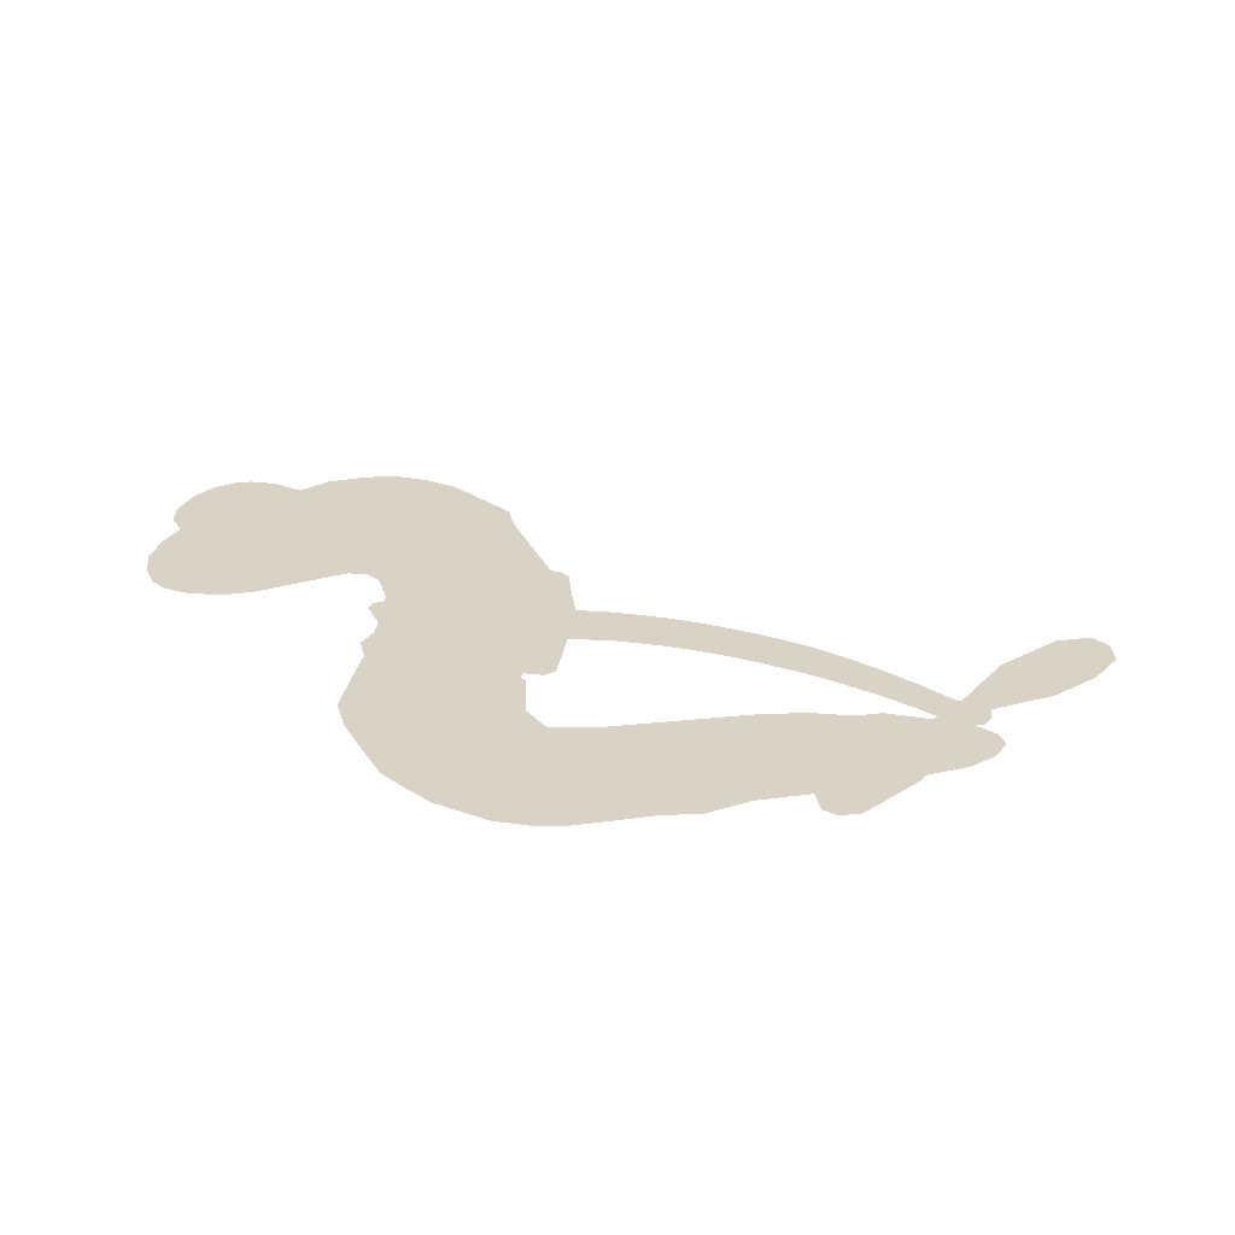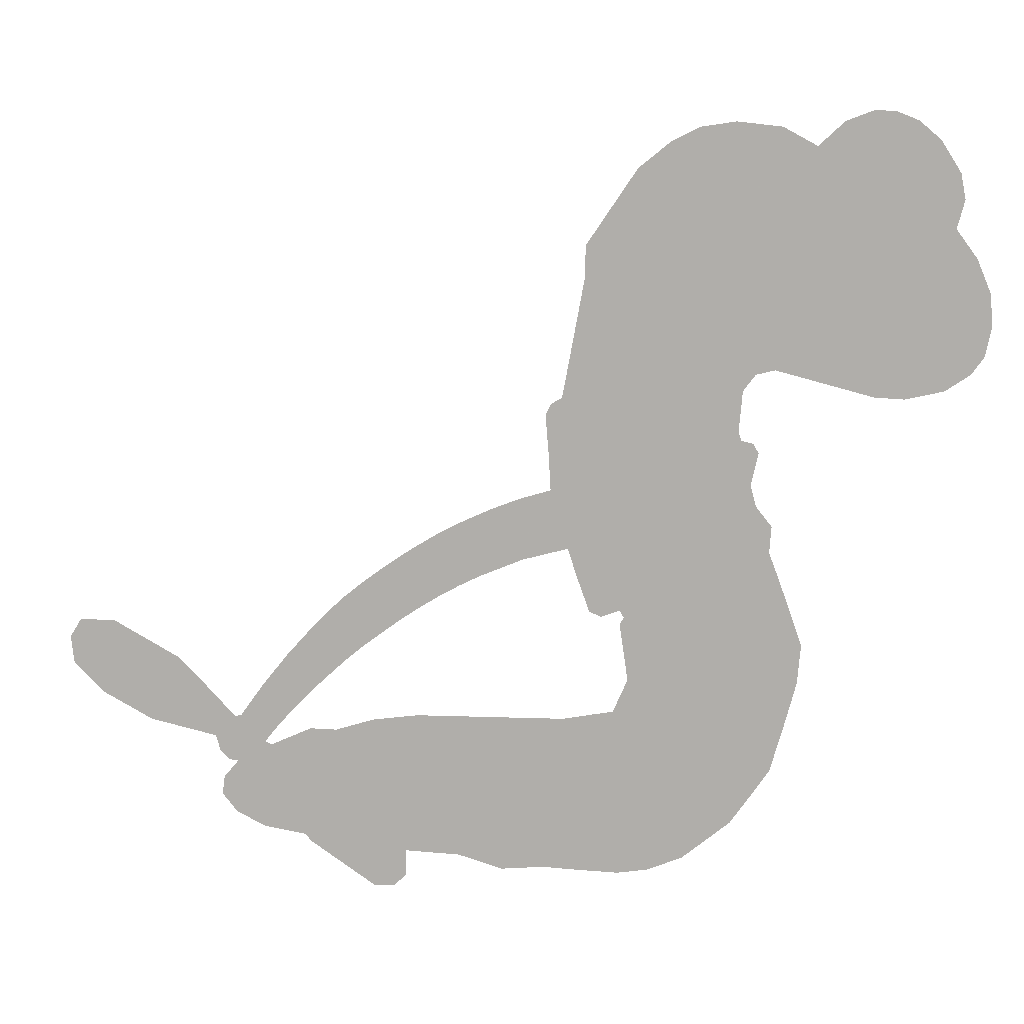
<metadata>
{"format":"obj","ext":"obj","renderer":"f3d","projection":"perspective","resolution":1024,"background":"white","views":[{"elev":27.8,"azim":-10.2,"up":"+Z"},{"elev":9.7,"azim":-171.0,"up":"+Y"}]}
</metadata>
<code>
v -452.1 47.09 0
v -450.1 51.92 0
v -447.1 56.1 0
v -448.2 60.16 0
v -447.5 63.85 0
v -444.6 68.47 0
v -441.5 71.14 0
v -438.3 72.45 0
v -435.3 72.56 0
v -431.3 71.06 0
v -427.5 67.57 0
v -422.6 70.25 0
v -416.1 70.98 0
v -410.8 70.21 0
v -406.9 68.25 0
v -402.1 64.38 0
v -394.6 53.32 0
v -394.6 48.9 0
v -391.3 31.22 0
v -389.6 30.24 0
v -388.8 28.57 0
v -389.6 17.51 0
v -357.9 0.1443 0
v -342.1 -18.33 0
v -341.2 -18.64 0
v -332.5 -9.763 0
v -322.5 -4.335 0
v -317.1 -4.227 0
v -315.3 -7.06 0
v -315.8 -11.11 0
v -320.5 -15.66 0
v -328 -19.61 0
v -338 -21.77 0
v -338.7 -24.06 0
v -340.2 -25.47 0
v -344 -25.6 0
v -347.2 -30.91 0
v -352.7 -37.79 0
v -362.6 -44.31 0
v -365.7 -44.16 0
v -367.5 -42.39 0
v -367.5 -38.3 0
v -365.4 -34.7 0
v -358.8 -28.45 0
v -345.8 -22.34 0
v -392.2 8.855 0
v -395.4 -0.4815 0
v -397.2 -1.255 0
v -399.9 -0.197 0
v -400.5 -1.208 0
v -400 -2.364 0
v -401.2 -10.7 0
v -399 -15.57 0
v -391.6 -16.97 0
v -369.5 -17.32 0
v -362.7 -18.26 0
v -356.9 -20.09 0
v -352.9 -20.03 0
v -341.9 -25.07 0
v -339.3 -28.2 0
v -338.9 -30.91 0
v -341.2 -33.66 0
v -345.6 -35.78 0
v -362.4 -38.42 0
v -375.7 -38.85 0
v -382.3 -40.73 0
v -388.5 -40.11 0
v -399.9 -40.45 0
v -404.4 -39.72 0
v -409.5 -37.59 0
v -416.6 -31.87 0
v -422.3 -23.69 0
v -426.1 -10.06 0
v -426.6 -4.578 0
v -421.7 9.075 0
v -422 12.96 0
v -419.7 15.88 0
v -418.9 18.97 0
v -419.9 23.69 0
v -419.1 25.05 0
v -417.4 25.47 0
v -417 26.77 0
v -417.5 32.66 0
v -419.3 35.06 0
v -422.1 35.76 0
v -436.2 32.1 0
v -440.6 31.89 0
v -446.1 33.15 0
v -449.7 35.59 0
v -451.5 38.13 0
v -452.4 42.48 0
v -366.8 -2.78 0
v -342.2 -20.11 0
v -414.9 25.35 0
v -402.1 0.3996 0
v -400.6 -6.535 0
v -417.8 23.34 0
v -392 28.11 0
v -393.7 4.176 0
v -355.7 -11.79 0
v -340 -20.58 0
v -350.5 -16.85 0
v -348.1 -19.53 0
v -419.4 21.34 0
v -400.4 2.567 0
v -336.8 -14.13 0
v -341.6 -22.93 0
v -337.4 -17.83 0
v -342.7 -30.05 0
v -364 -40.67 0
v -413.5 29.74 0
v -402.4 -2.672 0
v -416.6 20.76 0
v -446.1 40.04 0
v -436.6 67.25 0
v -419.5 40.27 0
v -389.3 23.06 0
v -397.5 1.758 0
v -349.4 -8.7 0
v -345.6 -13.42 0
v -405.2 4.545 0
v -397.2 31.01 0
v -415 16.37 0
v -414.2 37.09 0
v -397.9 6.364 0
v -345.1 -19.14 0
v -407.8 -0.5884 0
v -346.9 -16.42 0
v -349.1 -13.67 0
v -417.2 11.46 0
v -354.8 -27.07 0
v -352.4 -25.38 0
v -319.7 -7.815 0
v -333 -20.67 0
v -357.6 -41.05 0
v -441.3 60.81 0
v -353 -14.25 0
v -354.8 -23.28 0
v -348.2 -25.87 0
v -361.5 -25.29 0
v -347.4 -22.54 0
v -350.9 -25.13 0
v -412.3 62.27 0
v -400.9 -32.27 0
v -448 44.45 0
v -438.7 39.07 0
v -440.7 67.09 0
v -406.4 24.97 0
v -407.8 -7.777 0
v -327.5 -7.046 0
v -333.5 -16.55 0
v -444.6 58.95 0
v -440.8 53.13 0
v -441.3 56.95 0
v -434.2 55.96 0
v -437.4 58.89 0
v -354 -37.07 0
v -346.6 -27.27 0
v -410.4 66.03 0
v -402.4 51 0
v -401.6 -36.5 0
v -438.5 35.2 0
v -429.2 33.93 0
v -442.8 36.93 0
v -410.6 26.35 0
v -404 -8.246 0
v -406.6 -13.9 0
v -437.8 55.27 0
v -435.5 48.98 0
v -431.5 62.13 0
v -437.7 63.14 0
v -415.3 66.13 0
v -406.9 61.93 0
v -398.2 51.06 0
v -394.2 -40.32 0
v -406.1 -33.56 0
v -411.8 21.62 0
v -406 33.06 0
v -433.9 59.51 0
v -428.8 57.25 0
v -398.4 58.85 0
v -413.7 33.43 0
v -398.1 -34.88 0
v -394.4 -28.87 0
v -409.3 30.35 0
v -400.4 54.91 0
v -392.9 40.05 0
v -410.2 34.82 0
v -403.2 58.83 0
v -408.2 43.01 0
v -400.2 43.52 0
v -410.4 39.2 0
v -398.1 47.01 0
v -404.8 38.54 0
v -414.4 44.06 0
v -393.7 44.47 0
v -413.6 40.6 0
v -396.6 41.65 0
v -400.3 39.01 0
v -396.3 37.32 0
v -399.8 34.58 0
v -392.1 35.63 0
v -402 30.18 0
v -395.2 33.96 0
v -417.4 37.72 0
v -405.3 1.34 0
v -408.5 2.959 0
v -409.6 9.485 0
v -414.5 -0.00413 0
v -319.7 -11.78 0
v -323.8 -9.769 0
v -328.2 -11.77 0
v -441.7 44.6 0
v -442.3 40.77 0
v -398.2 21.13 0
v -445.3 51.64 0
v -426.5 41.26 0
v -402.7 -14.33 0
v -405.4 -21.07 0
v -402.1 -18.43 0
v -405.7 -17.43 0
v -412.4 -17.34 0
v -409 -19.47 0
v -399.6 -24.61 0
v -414.3 -24.39 0
v -401.9 -21.94 0
v -404.9 -26.76 0
v -397.1 -20.18 0
v -412.4 -21.16 0
v -424.3 -16.89 0
v -409.5 -25.14 0
v -431.9 66.6 0
v -434.4 64.14 0
v -419 68.06 0
v -423.1 65.4 0
v -419 63.57 0
v -423.3 59.47 0
v -404.5 66.32 0
v -407.4 65.14 0
v -406.2 -36.88 0
v -411.3 -32.6 0
v -430.4 51.66 0
v -400.2 61.61 0
v -410.1 54.26 0
v -412.9 12.48 0
v -414.2 7.767 0
v -406.1 16.46 0
v -410.6 16.34 0
v -408.3 13.19 0
v -404.3 9.772 0
v -419 -6.628 0
v -331.5 -13.35 0
v -328.4 -15.69 0
v -324.3 -17.63 0
v -324 -13.71 0
v -444.9 43.22 0
v -444.9 47.44 0
v -440.8 48.81 0
v -393.3 20.65 0
v -398.8 26.17 0
v -443.9 54.76 0
v -423.2 39.38 0
v -422.5 44.42 0
v -425.6 34.84 0
v -433.5 37.39 0
v -428.3 37.77 0
v -431.2 41.48 0
v -428.6 46.4 0
v -404.2 -30.41 0
v -400.8 -28.35 0
v -408.4 -29.29 0
v -412.6 -28.44 0
v -394.9 -24.24 0
v -380.6 -17.15 0
v -393.3 -20.63 0
v -390.6 -24.03 0
v -386.1 -17.06 0
v -389.9 -28.51 0
v -391.9 -32.33 0
v -382.7 -24.92 0
v -389.3 -20.19 0
v -395.5 -32.3 0
v -390 -36.15 0
v -386.8 -25.66 0
v -385.2 -21.35 0
v -385 -36.5 0
v -381.2 -21.15 0
v -383.8 -30.74 0
v -375.3 -25.64 0
v -387.8 -32.02 0
v -375 -17.23 0
v -378.9 -24.23 0
v -380.2 -28.41 0
v -375.7 -21.42 0
v -379.1 -34.15 0
v -370.3 -23 0
v -395.3 -16.25 0
v -427 63.03 0
v -431.1 54.88 0
v -433.7 52.58 0
v -427.8 53.96 0
v -425.3 56.53 0
v -426.6 50.02 0
v -419.1 54.43 0
v -424.2 52.94 0
v -422.2 48.91 0
v -418.3 46.44 0
v -417.7 43.12 0
v -413.7 49.74 0
v -418.5 50.46 0
v -407.4 57.6 0
v -411.5 58.2 0
v -405.9 53.56 0
v -416.4 59.31 0
v -414.6 54.93 0
v -408.7 49.52 0
v -410.9 5.871 0
v -414.2 3.881 0
v -424.2 2.252 0
v -418.4 5.804 0
v -423 5.676 0
v -420.7 2.888 0
v -421.7 -2.235 0
v -406.8 7.517 0
v -401.8 6.651 0
v -399.6 10.85 0
v -423.2 -7.016 0
v -416.9 -19.16 0
v -448.5 48.46 0
v -392.9 24.42 0
v -402.7 26.35 0
v -405.7 28.88 0
v -403 21.57 0
v -395.6 27.78 0
v -432.7 33.02 0
v -425.8 44.53 0
v -431.8 48.23 0
v -434.5 44.55 0
v -438.1 45.98 0
v -381.3 -37.15 0
v -375.8 -30.56 0
v -426.6 59.74 0
v -419.8 60.11 0
v -411.3 46.54 0
v -417.6 -2.66 0
v -413.3 -6.415 0
v -425.4 -1.165 0
v -395.9 9.678 0
v -392.9 13.73 0
v -402.7 13.83 0
v -397.7 15.73 0
v -396.2 23.9 0
v -407.4 20.65 0
v -435.3 40.79 0
v -375 -34.69 0
v -369 -38.63 0
v -368.4 -31.21 0
v -372.3 -38.73 0
v -370.8 -34.84 0
v -366.5 -35.1 0
v -372.1 -31.35 0
v -370.4 -27.35 0
v -362.8 -30.83 0
v -366.2 -25.25 0
v -363.8 -22.07 0
v -360.1 -21.86 0
v -366.1 -17.79 0
v -379.1 4.381 0
v -372.6 10.49 0
v -394.2 17.13 0
v -401.4 17.78 0
v -362.8 -34.63 0
v -357.5 -32.69 0
v -358.2 -37.74 0
v -350.8 -30.28 0
v -367.2 -21.15 0
v -385.5 7.038 0
v -354.4 -30.73 0
v -349.8 -36.42 0
v -352.2 -33.66 0
v -348.1 -33 0
v -380.8 14.48 0
v -389.5 14.26 0
v -385.1 16.17 0
v -360.6 -36.72 0
v -356.6 -37.22 0
v -353.8 -31.86 0
v -362.1 -31.58 0
v -358.1 -33.19 0
v -443.5 64.18 0
v -406.1 -4.157 0
v -410.2 -3.907 0
v -404.2 42.55 0
v -403.1 46.74 0
v -403.3 35.34 0
v -419.4 -27.8 0
v -418.3 -23.94 0
v -372.3 -19.83 0
v -420.6 -12.36 0
v -416.2 -14.34 0
v -411.5 -12.19 0
v -417.1 -10.29 0
v -408.4 -11.06 0
v -413.8 -9.753 0
v -365.7 -28.81 0
v -358.8 -28.6 0
v -357.9 -25.11 0
v -384.3 11.6 0
v -388.9 7.93 0
v -381.3 8.224 0
v -376.7 12.61 0
v -372.8 1.086 0
v -376.9 8.269 0
v -375.9 2.814 0
v -365 5.608 0
v -372.3 5.792 0
v -368.6 2.923 0
v -368.7 8.124 0
v -369.8 -0.7822 0
v -349.9 -34.34 0
v -350.8 -29.14 0
v -355.6 -26.92 0
v -406.8 46.41 0
v -425.2 -13.47 0
v -420.2 -16.56 0
v -423.3 -20.3 0
v -419.9 -20.81 0
v -387.7 11.32 0
v -353.5 -4.146 0
v -353.5 -8.261 0
v -361.1 -7.04 0
v -358.3 -9.346 0
v -357.4 -5.371 0
v -360.8 -2.825 0
v -361.3 2.947 0
v -364.9 0.9714 0
v -393.7 -35.57 0
v -397.1 -38.26 0
f 112 206 391
f 186 160 174
f 75 130 76
f 203 122 201
f 105 121 206
f 45 107 93
f 51 50 112
f 123 78 77
f 89 88 114
f 125 118 99
f 1 91 145
f 162 164 87
f 25 108 106
f 43 42 110
f 80 79 97
f 126 93 24
f 58 138 142
f 179 299 180
f 128 129 102
f 105 125 325
f 52 166 167
f 143 159 172
f 240 176 70
f 142 138 131
f 176 240 161
f 223 231 219
f 59 158 109
f 95 112 50
f 117 21 98
f 113 94 97
f 97 104 113
f 104 78 113
f 349 383 22
f 166 112 391
f 105 95 49
f 74 73 327
f 51 112 96
f 82 94 111
f 107 34 101
f 52 218 53
f 323 345 322
f 203 260 122
f 90 89 114
f 167 221 218
f 145 256 257
f 91 90 114
f 298 232 170
f 98 19 334
f 282 183 437
f 77 76 130
f 4 3 152
f 152 5 4
f 56 365 366
f 45 126 103
f 115 9 8
f 8 7 147
f 45 139 36
f 106 151 252
f 147 7 6
f 381 158 375
f 114 145 91
f 246 208 245
f 136 154 156
f 10 9 115
f 19 122 334
f 205 83 124
f 17 174 18
f 84 205 116
f 165 111 94
f 182 83 111
f 162 146 164
f 239 15 159
f 206 207 127
f 129 137 102
f 236 234 235
f 350 250 326
f 172 159 14
f 180 302 342
f 126 45 93
f 322 318 320
f 239 238 15
f 211 150 212
f 5 152 390
f 136 152 154
f 25 93 101
f 31 30 210
f 107 45 36
f 124 192 197
f 161 183 144
f 119 430 137
f 120 119 129
f 296 364 376
f 359 361 355
f 287 274 285
f 363 373 406
f 276 285 281
f 50 49 95
f 53 218 220
f 275 54 297
f 49 48 118
f 126 128 103
f 274 287 294
f 58 57 138
f 78 123 113
f 407 406 131
f 118 105 49
f 375 158 142
f 68 161 69
f 61 109 62
f 421 139 132
f 109 60 59
f 166 52 96
f 423 394 160
f 60 109 61
f 348 349 351
f 85 84 116
f 141 58 142
f 162 87 86
f 43 110 385
f 134 32 151
f 386 385 135
f 110 42 41
f 110 135 385
f 102 103 128
f 57 366 407
f 40 110 41
f 40 39 110
f 421 387 420
f 119 137 129
f 141 158 59
f 37 36 139
f 105 206 95
f 47 118 48
f 94 81 97
f 95 206 112
f 430 433 432
f 432 100 430
f 413 416 369
f 82 81 94
f 177 165 94
f 98 20 19
f 98 21 20
f 97 79 104
f 63 62 109
f 108 151 106
f 117 330 259
f 210 133 211
f 93 107 101
f 83 82 111
f 259 22 117
f 348 99 46
f 47 99 118
f 24 93 25
f 132 139 45
f 35 34 107
f 126 24 128
f 101 34 33
f 118 125 105
f 130 123 77
f 115 8 147
f 128 24 120
f 108 101 33
f 27 133 28
f 108 33 134
f 255 253 254
f 185 111 165
f 28 133 29
f 133 30 29
f 129 128 120
f 110 39 135
f 159 15 14
f 145 114 256
f 193 160 394
f 101 108 25
f 389 388 385
f 36 35 107
f 168 154 153
f 81 80 97
f 372 373 363
f 151 108 134
f 214 114 164
f 145 257 329
f 163 265 335
f 179 233 171
f 390 6 5
f 147 390 171
f 113 123 177
f 177 123 248
f 209 346 392
f 397 396 225
f 261 154 152
f 27 150 211
f 253 252 151
f 152 136 390
f 3 2 216
f 168 169 300
f 261 152 3
f 168 156 154
f 261 153 154
f 234 236 172
f 179 156 155
f 147 171 115
f 64 374 372
f 375 380 381
f 141 142 158
f 142 131 375
f 172 14 13
f 143 173 239
f 308 205 197
f 196 198 187
f 283 175 67
f 161 144 176
f 264 266 163
f 214 146 213
f 85 262 264
f 262 85 116
f 114 88 164
f 87 164 88
f 177 94 113
f 332 148 331
f 112 166 96
f 166 149 403
f 346 209 345
f 223 219 221
f 169 168 153
f 155 156 168
f 265 162 86
f 162 265 146
f 179 180 170
f 11 10 232
f 136 156 171
f 171 156 179
f 12 234 13
f 172 13 234
f 173 311 189
f 189 311 313
f 16 173 189
f 200 198 199
f 288 280 284
f 183 282 144
f 270 184 224
f 70 176 241
f 245 248 123
f 148 165 177
f 188 194 192
f 188 182 185
f 179 155 299
f 179 170 233
f 299 300 242
f 301 302 180
f 188 192 124
f 17 181 186
f 83 182 124
f 438 161 68
f 437 283 279
f 288 290 286
f 220 226 228
f 332 165 148
f 188 185 178
f 17 186 174
f 189 186 181
f 174 193 18
f 185 182 111
f 202 187 200
f 182 188 124
f 16 189 243
f 311 173 312
f 189 313 186
f 194 190 192
f 18 193 196
f 194 188 178
f 190 195 197
f 160 193 174
f 198 196 193
f 122 204 201
f 393 194 199
f 160 313 316
f 304 314 343
f 190 197 192
f 198 193 191
f 197 195 308
f 199 191 393
f 198 191 199
f 395 194 178
f 198 200 187
f 201 200 199
f 204 19 202
f 395 199 194
f 201 395 203
f 332 178 185
f 204 202 200
f 260 331 333
f 201 204 200
f 19 204 122
f 83 205 84
f 197 205 124
f 207 206 121
f 206 127 391
f 324 317 207
f 130 320 246
f 250 350 249
f 123 130 245
f 127 207 209
f 207 121 324
f 30 133 210
f 133 27 211
f 150 26 212
f 210 211 255
f 252 212 26
f 253 255 212
f 146 354 339
f 258 153 216
f 146 214 164
f 256 214 213
f 353 247 333
f 348 46 349
f 2 1 329
f 216 257 258
f 307 263 308
f 354 267 338
f 52 167 218
f 221 220 218
f 221 167 223
f 269 270 227
f 219 226 220
f 53 220 228
f 167 222 223
f 219 220 221
f 402 400 404
f 328 225 229
f 222 229 223
f 269 227 271
f 226 227 224
f 224 273 228
f 397 72 396
f 71 70 241
f 227 226 219
f 226 224 228
f 223 229 231
f 144 269 176
f 273 224 184
f 297 53 228
f 399 251 327
f 231 229 225
f 400 402 399
f 426 427 425
f 71 241 272
f 219 231 227
f 10 115 232
f 233 115 171
f 170 232 233
f 115 233 232
f 11 235 12
f 234 12 235
f 11 232 298
f 236 143 172
f 235 11 298
f 235 237 343
f 299 301 180
f 237 302 304
f 143 239 159
f 173 16 238
f 173 238 239
f 70 69 240
f 161 240 69
f 176 269 271
f 271 231 272
f 338 268 337
f 262 263 217
f 314 312 143
f 189 181 243
f 316 313 244
f 246 245 130
f 249 248 245
f 319 322 321
f 318 207 317
f 250 249 208
f 215 260 333
f 249 245 208
f 248 247 353
f 250 208 324
f 247 248 249
f 325 250 324
f 325 326 250
f 230 399 424
f 400 222 401
f 106 252 26
f 253 151 32
f 255 254 31
f 212 252 253
f 210 255 31
f 253 32 254
f 212 255 211
f 214 256 114
f 257 256 213
f 257 213 258
f 216 2 329
f 339 258 213
f 169 153 258
f 330 117 98
f 326 351 350
f 331 260 203
f 259 330 352
f 3 216 261
f 153 261 216
f 263 262 116
f 266 264 262
f 310 304 305
f 301 242 303
f 265 266 267
f 266 262 217
f 267 266 217
f 265 163 266
f 268 267 217
f 268 338 267
f 263 336 217
f 268 303 337
f 270 269 144
f 227 231 271
f 270 144 282
f 227 270 224
f 272 231 225
f 176 271 241
f 272 225 396
f 241 271 272
f 184 278 276
f 228 273 275
f 276 284 285
f 285 274 277
f 273 276 275
f 284 276 278
f 184 276 273
f 54 275 281
f 175 283 437
f 276 281 275
f 279 184 282
f 278 184 279
f 437 279 282
f 290 288 284
f 376 398 296
f 277 54 281
f 282 184 270
f 438 183 161
f 66 286 67
f 67 286 283
f 279 290 278
f 284 280 285
f 285 280 287
f 277 281 285
f 340 65 295
f 278 290 284
f 292 287 280
f 294 287 292
f 340 286 66
f 341 293 295
f 292 280 293
f 358 359 355
f 279 283 290
f 286 290 283
f 293 280 288
f 291 294 398
f 294 292 289
f 295 293 288
f 289 292 293
f 294 289 296
f 294 291 274
f 340 288 286
f 293 341 289
f 361 362 341
f 365 376 364
f 342 170 180
f 275 297 228
f 237 235 298
f 300 299 155
f 301 299 242
f 168 300 155
f 337 300 169
f 242 337 303
f 342 302 237
f 305 301 303
f 311 312 244
f 336 303 268
f 307 310 306
f 301 305 302
f 305 303 306
f 303 336 306
f 304 302 305
f 307 306 263
f 305 306 310
f 308 263 116
f 307 195 309
f 308 116 205
f 195 307 308
f 309 344 316
f 309 244 315
f 307 309 310
f 315 310 309
f 312 173 143
f 313 311 244
f 314 143 236
f 315 312 314
f 244 309 316
f 186 313 160
f 343 314 236
f 315 314 304
f 315 304 310
f 244 312 315
f 344 309 195
f 393 394 423
f 208 246 317
f 318 317 246
f 75 320 130
f 207 318 209
f 323 251 345
f 320 318 246
f 320 321 322
f 322 319 323
f 320 75 321
f 318 322 209
f 347 74 323
f 327 323 74
f 317 324 208
f 325 324 121
f 105 325 121
f 326 325 125
f 348 326 125
f 350 247 249
f 230 425 399
f 323 327 251
f 427 397 328
f 73 399 327
f 145 329 1
f 216 329 257
f 334 330 98
f 215 352 260
f 332 331 203
f 331 148 333
f 178 332 203
f 332 185 165
f 353 333 148
f 371 247 350
f 122 260 334
f 334 260 352
f 336 263 306
f 265 86 335
f 268 217 336
f 300 337 242
f 337 169 338
f 169 258 339
f 265 354 146
f 146 339 213
f 169 339 338
f 65 340 66
f 288 340 295
f 65 355 295
f 341 295 355
f 237 298 342
f 170 342 298
f 235 343 236
f 304 343 237
f 195 190 344
f 423 344 190
f 346 345 251
f 322 345 209
f 399 425 400
f 391 392 149
f 99 348 125
f 323 319 347
f 413 410 368
f 259 370 22
f 215 351 370
f 326 348 351
f 371 333 247
f 370 351 349
f 371 215 333
f 259 352 215
f 334 352 330
f 148 177 353
f 248 353 177
f 267 354 265
f 339 354 338
f 360 363 357
f 289 341 362
f 357 359 360
f 358 356 359
f 364 140 365
f 360 359 356
f 355 65 358
f 361 359 357
f 356 64 360
f 364 405 140
f 361 357 362
f 355 361 341
f 357 363 405
f 289 362 296
f 360 64 372
f 374 157 373
f 296 362 364
f 362 357 405
f 366 365 140
f 398 376 55
f 366 140 407
f 56 366 57
f 417 415 418
f 365 56 367
f 428 384 383
f 22 370 349
f 215 370 259
f 350 351 371
f 215 371 351
f 373 157 380
f 363 360 372
f 378 375 131
f 373 378 406
f 372 374 373
f 381 380 379
f 365 367 376
f 55 376 367
f 377 410 408
f 46 383 349
f 406 378 131
f 373 380 378
f 63 381 379
f 380 375 378
f 157 379 380
f 63 109 381
f 158 381 109
f 408 382 384
f 22 383 384
f 386 135 38
f 377 408 428
f 428 46 409
f 385 386 389
f 387 386 38
f 389 44 388
f 421 420 37
f 422 44 387
f 386 387 389
f 43 385 388
f 44 389 387
f 171 390 136
f 6 390 147
f 392 391 127
f 166 391 149
f 209 392 127
f 149 392 346
f 394 393 191
f 190 194 393
f 193 394 191
f 423 160 316
f 203 395 178
f 199 395 201
f 272 396 71
f 222 328 229
f 328 397 225
f 291 398 55
f 294 296 398
f 400 328 222
f 401 222 167
f 399 402 251
f 167 403 401
f 404 149 346
f 404 400 401
f 346 251 402
f 166 403 167
f 404 403 149
f 404 401 403
f 346 402 404
f 140 405 363
f 362 405 364
f 407 131 138
f 363 406 140
f 407 138 57
f 140 406 407
f 410 377 368
f 413 411 410
f 428 408 384
f 382 408 410
f 413 414 416
f 382 410 411
f 369 411 413
f 416 414 412
f 436 434 435
f 413 368 414
f 417 416 412
f 92 436 419
f 418 369 416
f 417 419 436
f 139 421 37
f 417 418 416
f 417 412 419
f 387 38 420
f 422 421 132
f 344 423 316
f 421 422 387
f 393 423 190
f 72 397 427
f 399 73 424
f 400 425 328
f 425 427 328
f 425 230 426
f 72 427 426
f 46 428 383
f 377 428 409
f 119 429 430
f 137 430 100
f 432 433 431
f 429 23 433
f 434 431 433
f 433 430 429
f 434 433 23
f 415 417 436
f 92 431 434
f 434 436 92
f 434 23 435
f 415 436 435
f 437 183 438
f 68 175 438
f 437 438 175

</code>
